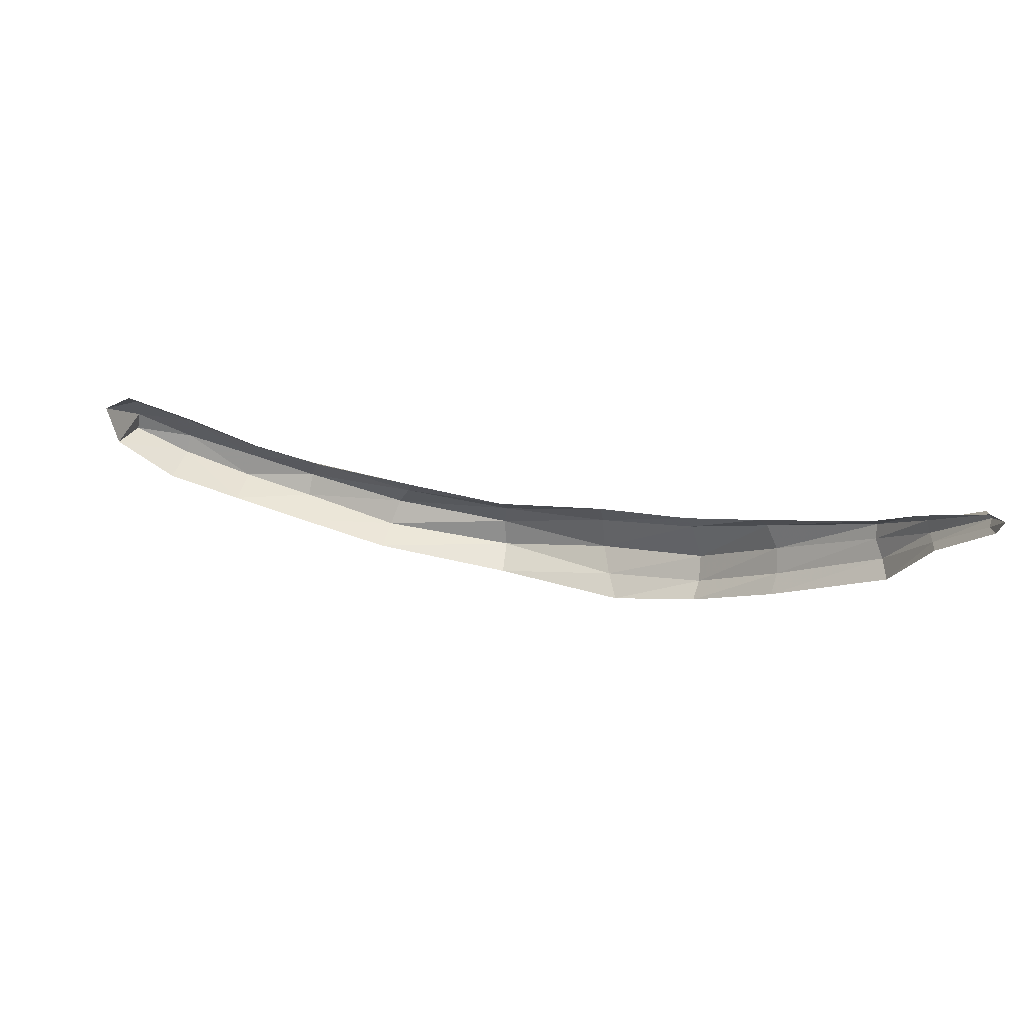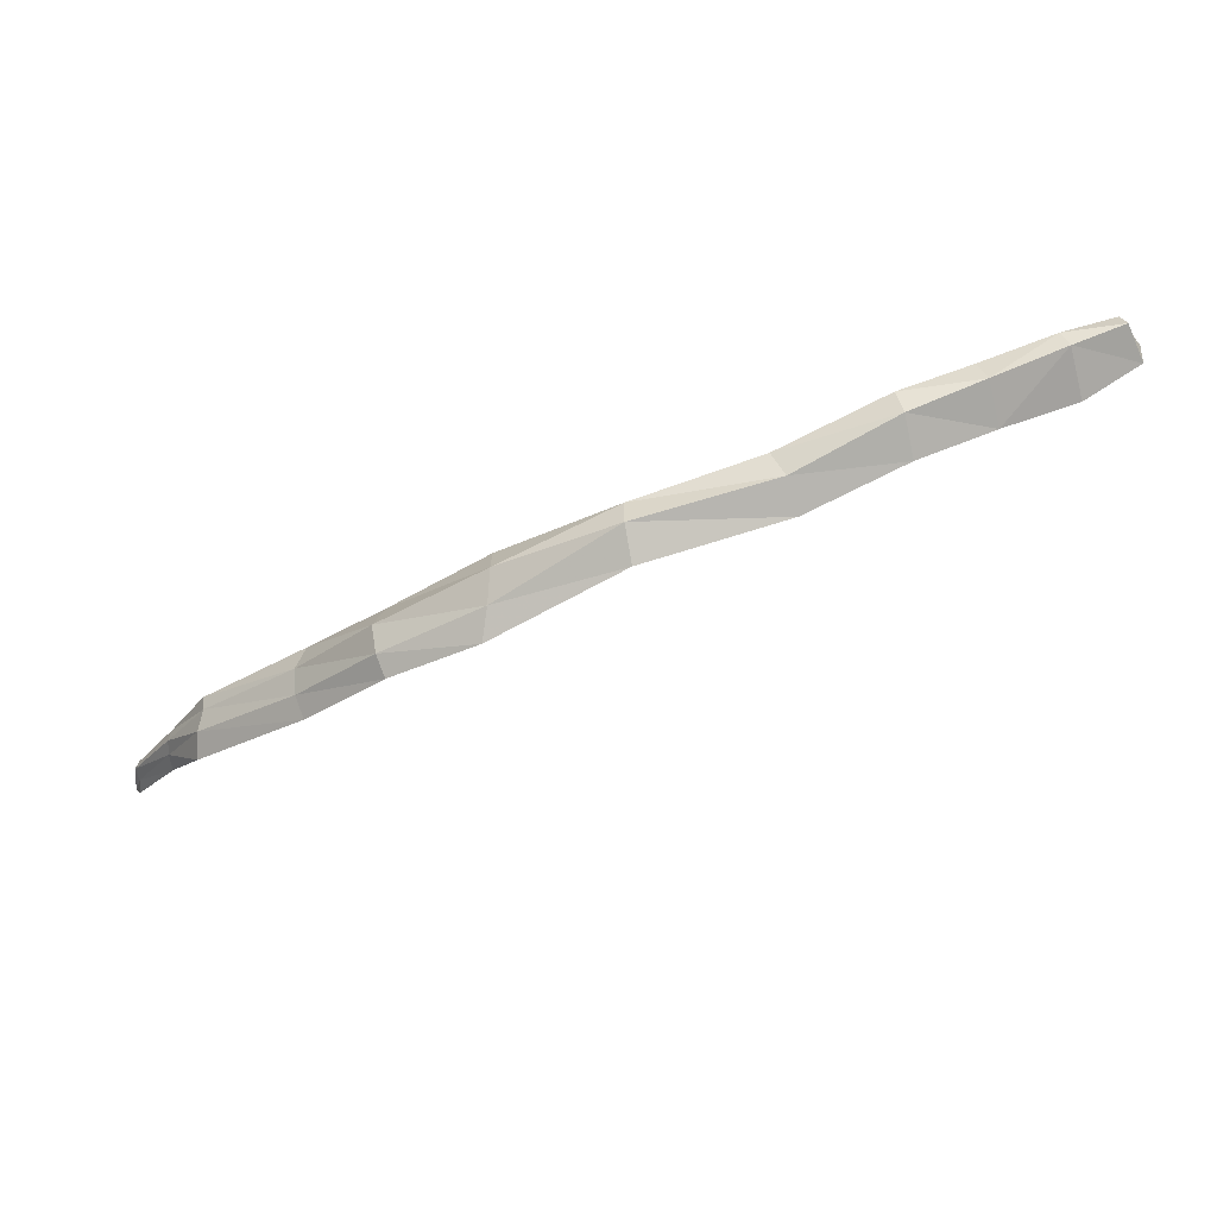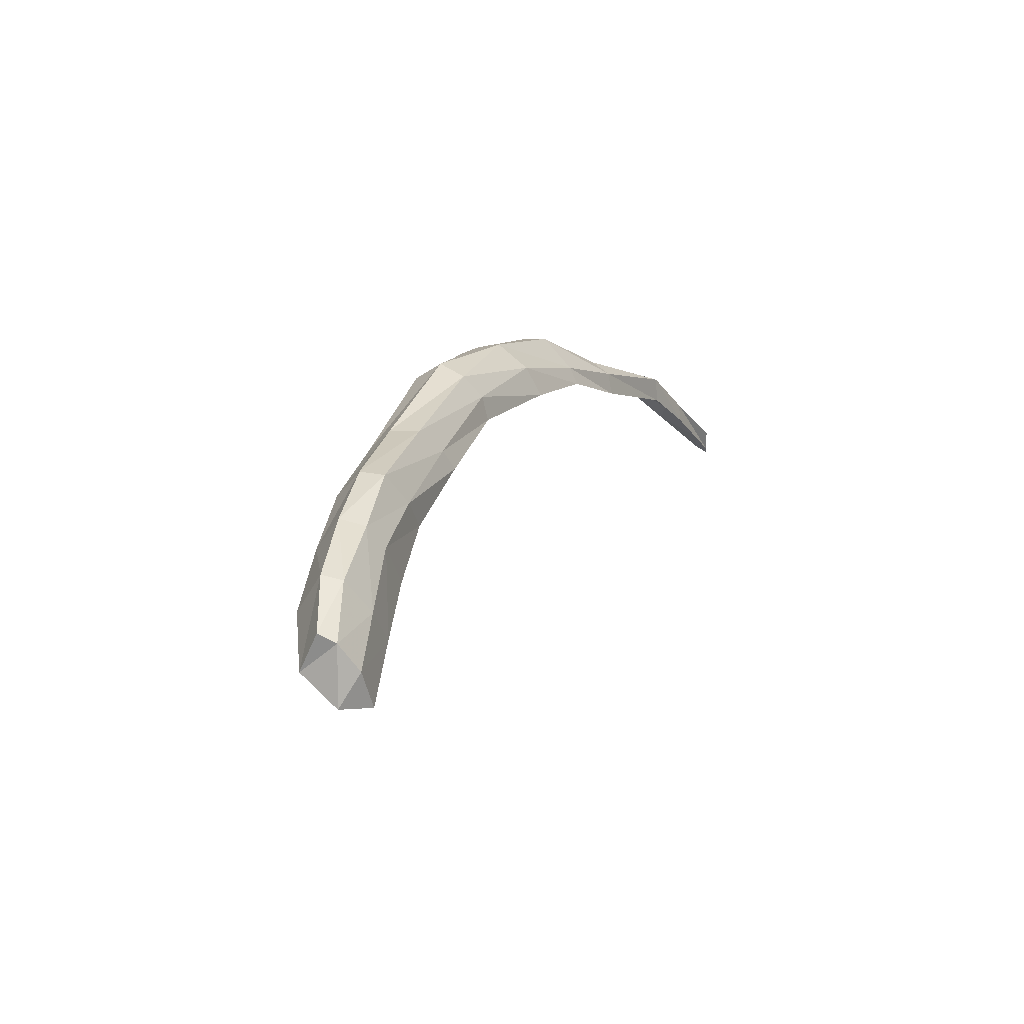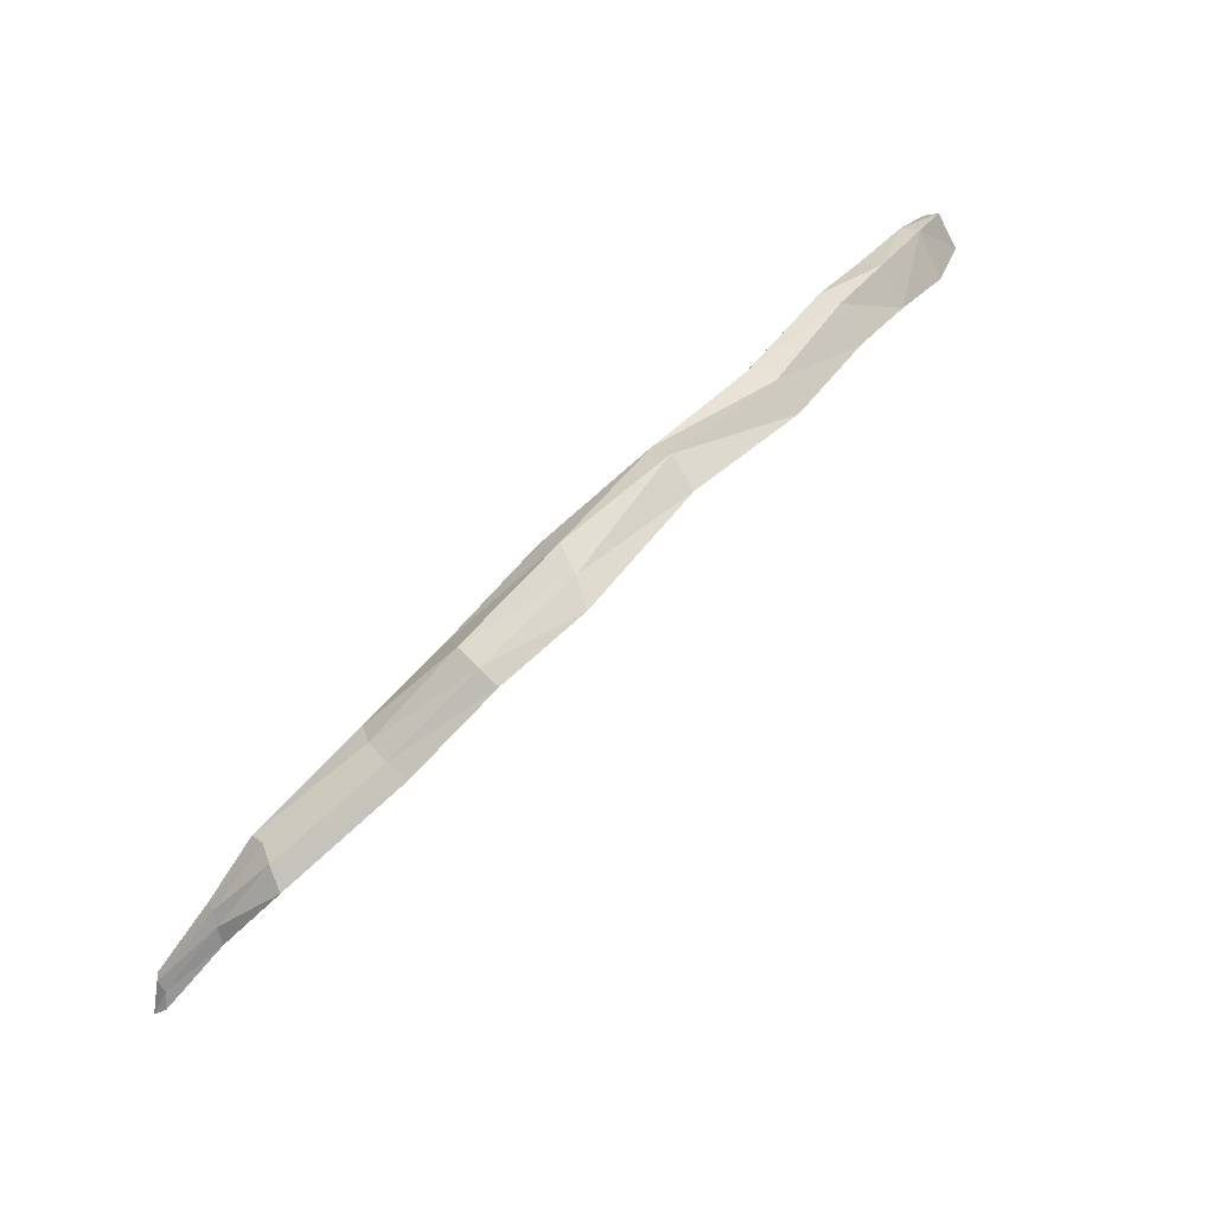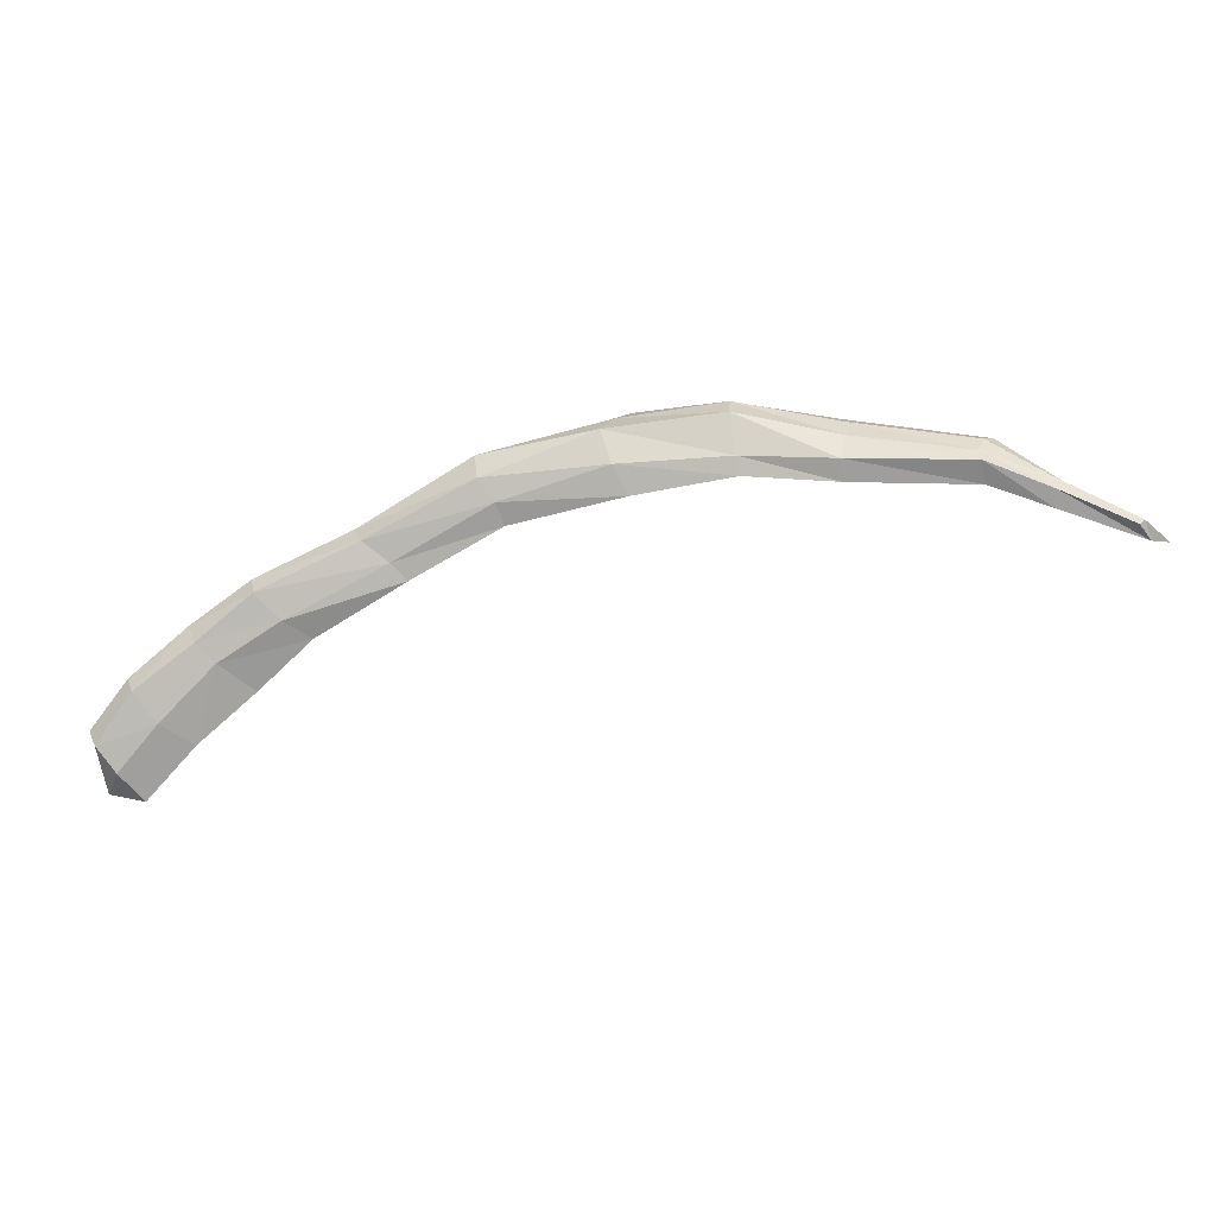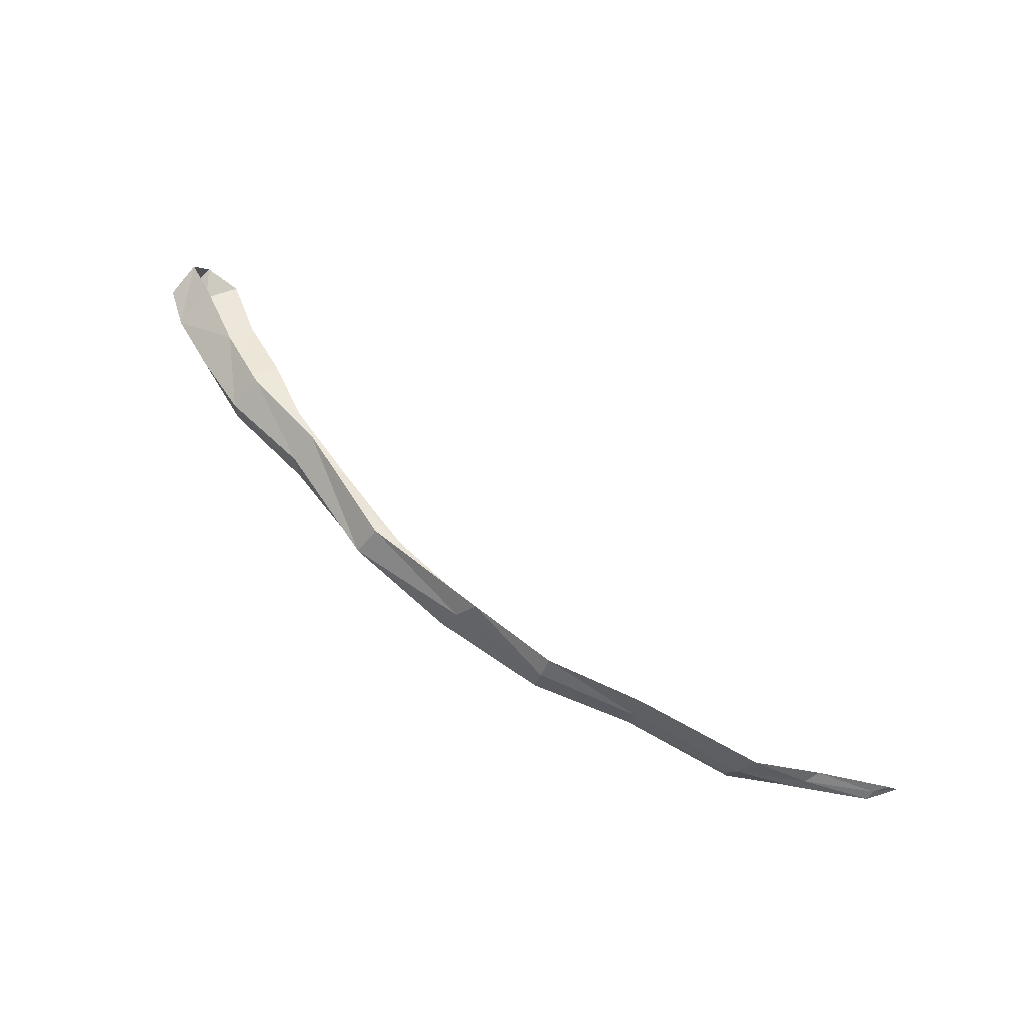
<metadata>
{"format":"obj","ext":"obj","renderer":"f3d","projection":"perspective","resolution":1024,"background":"white","views":[{"elev":-77.2,"azim":4.9,"up":"+Z"},{"elev":45.4,"azim":179.9,"up":"+Z"},{"elev":43.7,"azim":-58.3,"up":"+Z"},{"elev":29.2,"azim":146.2,"up":"+Z"},{"elev":-44.0,"azim":40.4,"up":"+Y"},{"elev":77.1,"azim":65.9,"up":"+Y"}]}
</metadata>
<code>
v 0.0214 1.556 0.1431
v 0.0181 1.554 0.1435
v 0.0198 1.559 0.1448
v 0.0164 1.557 0.1449
v 0.0247 1.557 0.143
v 0.0232 1.56 0.1444
v 0.0295 1.558 0.142
v 0.0276 1.562 0.1429
v 0.0342 1.559 0.1409
v 0.034 1.563 0.1419
v 0.0394 1.56 0.1386
v 0.0398 1.564 0.1389
v 0.0436 1.56 0.1362
v 0.0437 1.564 0.1367
v 0.0469 1.56 0.1333
v 0.0473 1.563 0.1333
v 0.0517 1.559 0.1295
v 0.0523 1.562 0.1292
v 0.0535 1.558 0.127
v 0.054 1.56 0.1262
v 0.0559 1.558 0.1233
v 0.0561 1.558 0.123
v 0.0149 1.552 0.1434
v 0.0137 1.555 0.1451
v 0.021 1.556 0.1453
v 0.0176 1.554 0.1454
v 0.0243 1.557 0.1446
v 0.0293 1.559 0.143
v 0.0345 1.56 0.1419
v 0.0395 1.56 0.1399
v 0.0439 1.56 0.1368
v 0.0474 1.56 0.1341
v 0.0522 1.56 0.1305
v 0.054 1.559 0.1276
v 0.056 1.558 0.1244
v 0.0149 1.553 0.1452
v 0.0203 1.558 0.1466
v 0.0236 1.559 0.146
v 0.0281 1.561 0.1442
v 0.0343 1.562 0.1431
v 0.0396 1.563 0.1399
v 0.0441 1.563 0.1373
v 0.0477 1.562 0.1338
v 0.0523 1.561 0.1301
v 0.0541 1.56 0.127
v 0.056 1.558 0.1238
v 0.017 1.556 0.147
v 0.0145 1.555 0.1468
v 0.0207 1.557 0.1464
v 0.0239 1.558 0.1461
v 0.0287 1.559 0.1443
v 0.0343 1.561 0.1429
v 0.0395 1.562 0.1407
v 0.0443 1.562 0.1377
v 0.0478 1.561 0.1341
v 0.0521 1.56 0.1305
v 0.0541 1.559 0.1276
v 0.0562 1.558 0.1242
v 0.0173 1.555 0.1469
v 0.0147 1.554 0.1465
v 0.0134 1.553 0.1444
v 0.0564 1.558 0.1225
f 47 37 3 4
f 25 1 5 27
f 27 5 7 28
f 28 7 9 29
f 29 9 11 30
f 30 11 13 31
f 31 13 15 32
f 32 15 17 33
f 33 17 19 34
f 34 19 21 35
f 47 4 24 48
f 2 1 25 26
f 49 25 27 50
f 50 27 28 51
f 51 28 29 52
f 52 29 30 53
f 53 30 31 54
f 54 31 32 55
f 55 32 33 56
f 56 33 34 57
f 57 34 35 58
f 2 26 36 23
f 59 49 37 47
f 59 47 48 60
f 3 37 38 6
f 6 38 39 8
f 8 39 40 10
f 10 40 41 12
f 12 41 42 14
f 14 42 43 16
f 16 43 44 18
f 18 44 45 20
f 20 45 46 22
f 60 48 24 61
f 58 35 21 62
f 37 49 50 38
f 38 50 51 39
f 39 51 52 40
f 40 52 53 41
f 41 53 54 42
f 42 54 55 43
f 43 55 56 44
f 44 56 57 45
f 45 57 58 46
f 26 25 49 59
f 26 59 60 36
f 36 60 61 23
f 46 58 62 22

</code>
